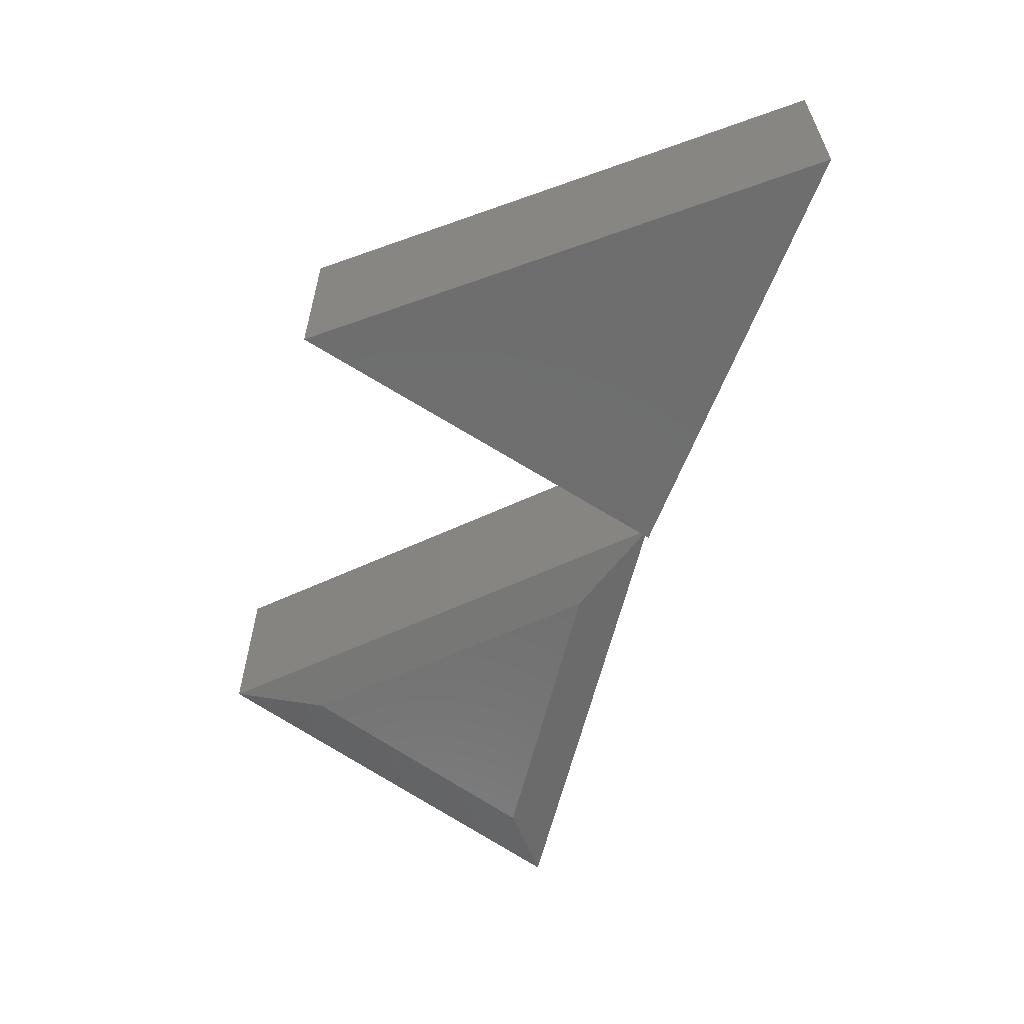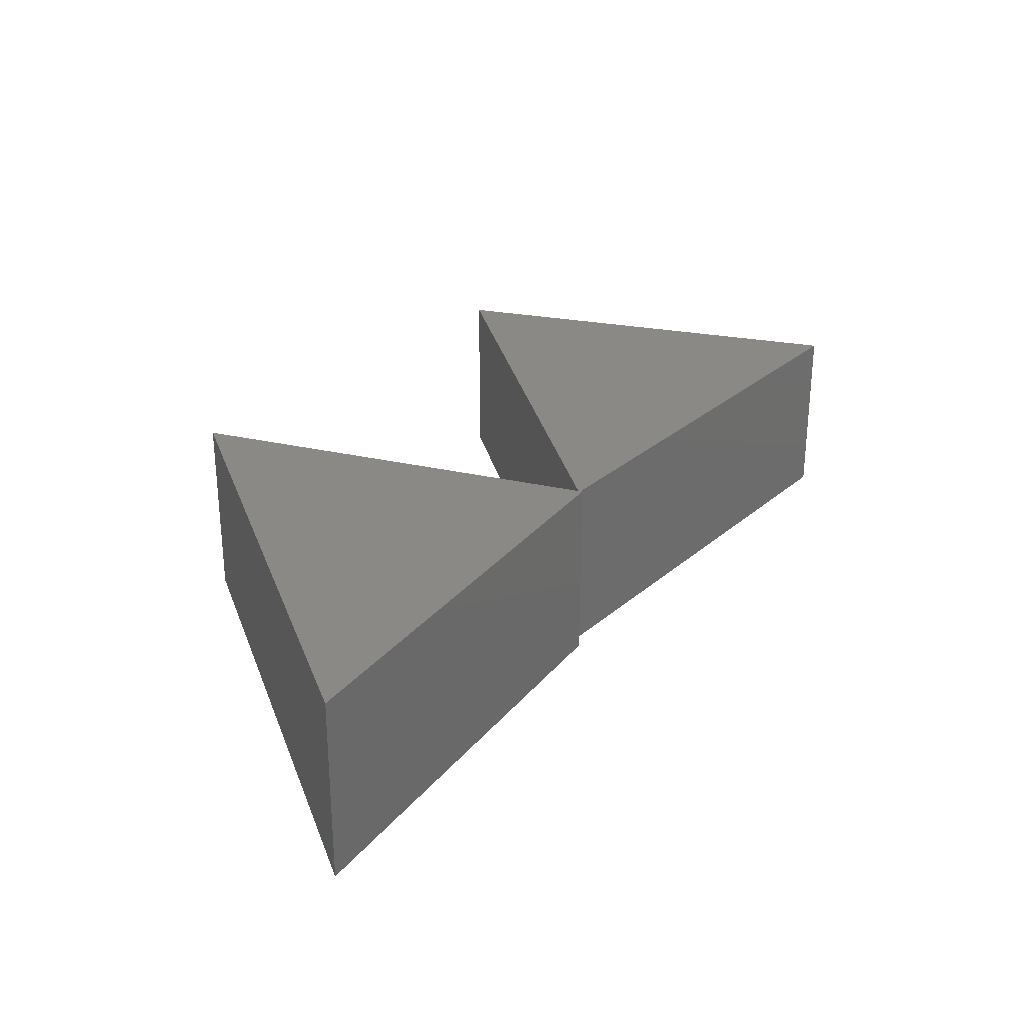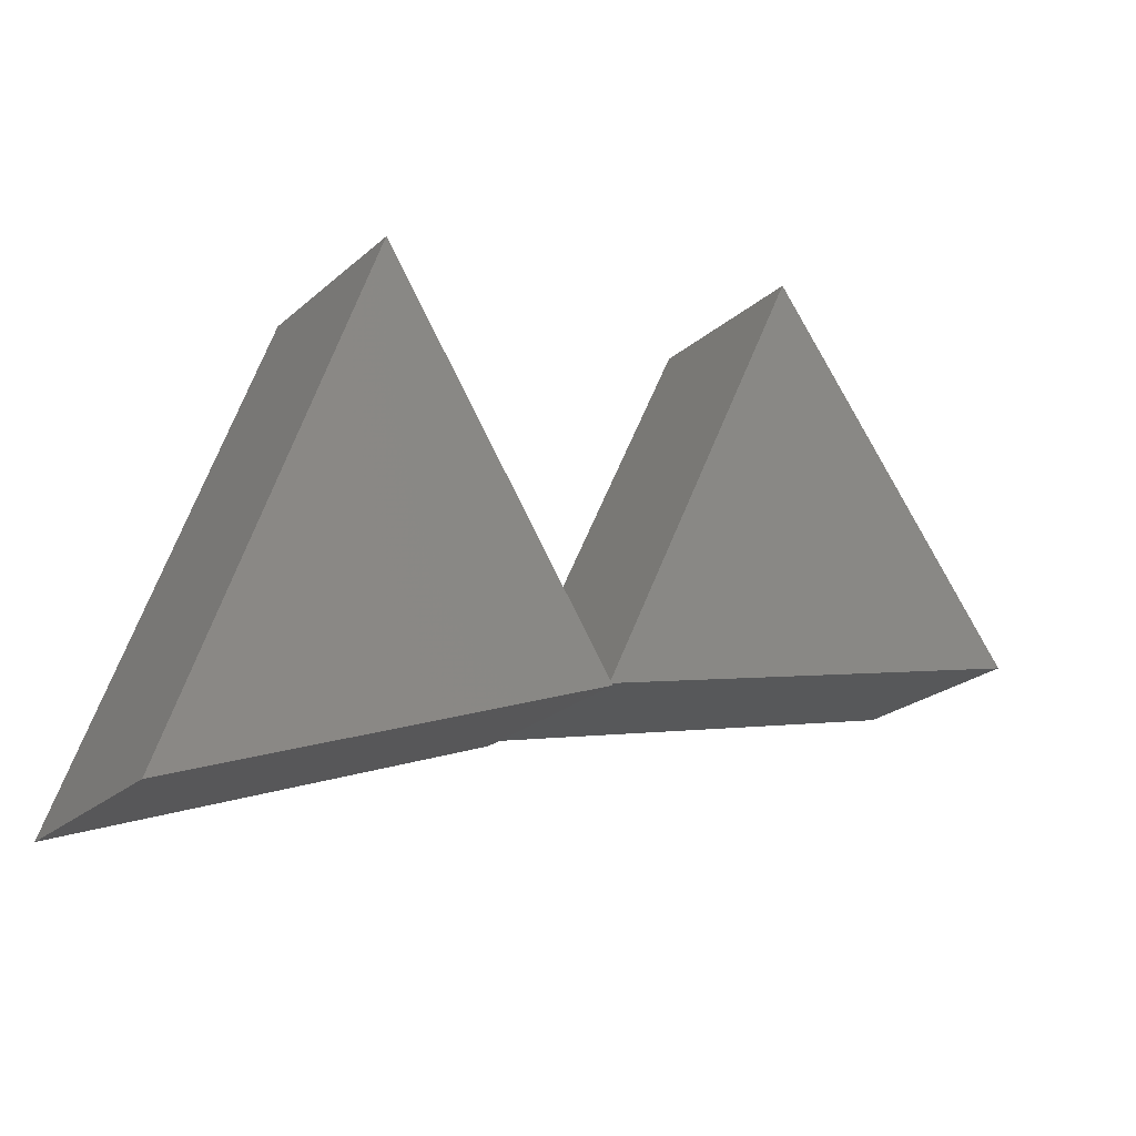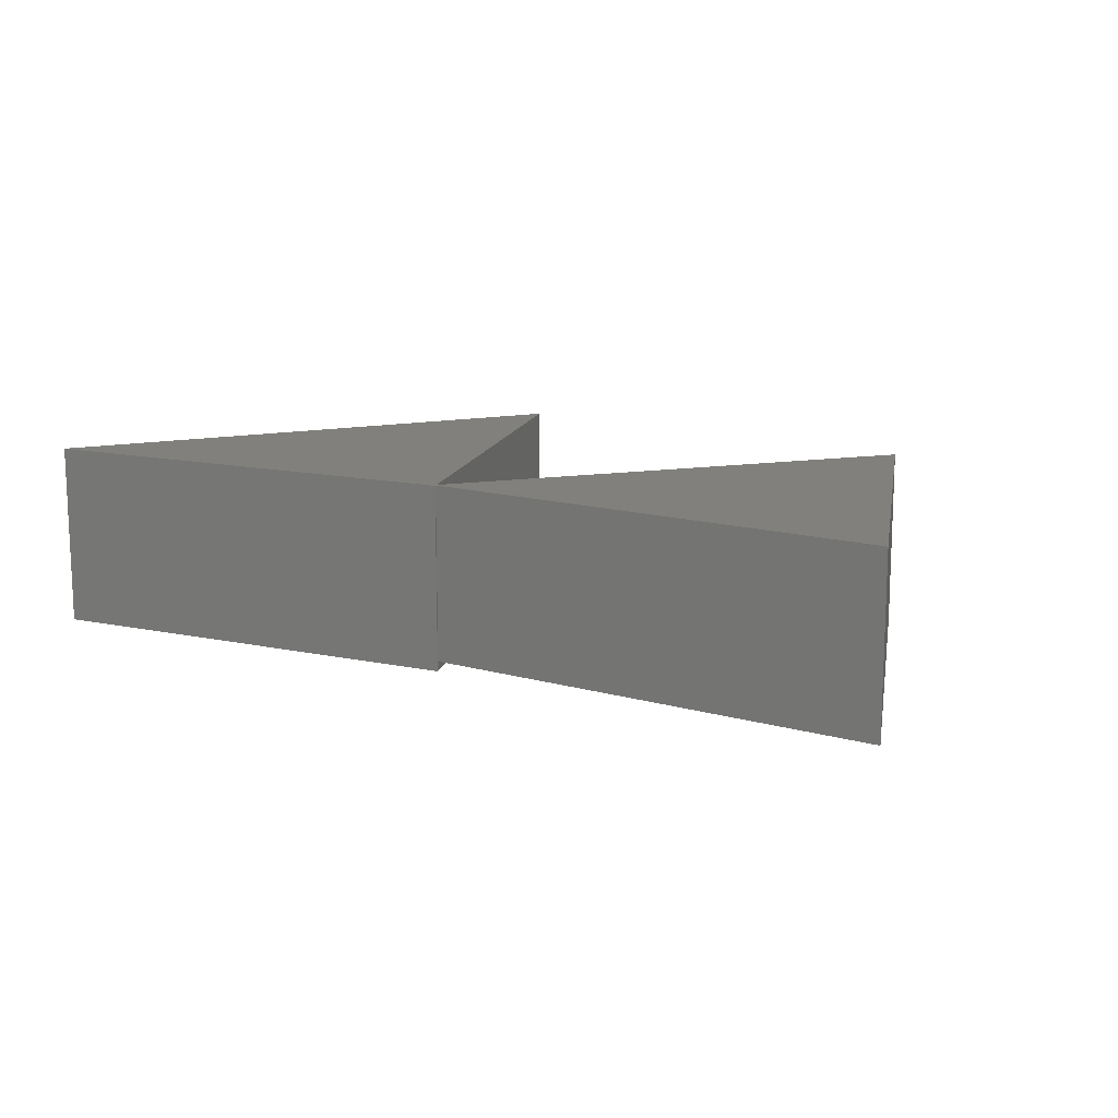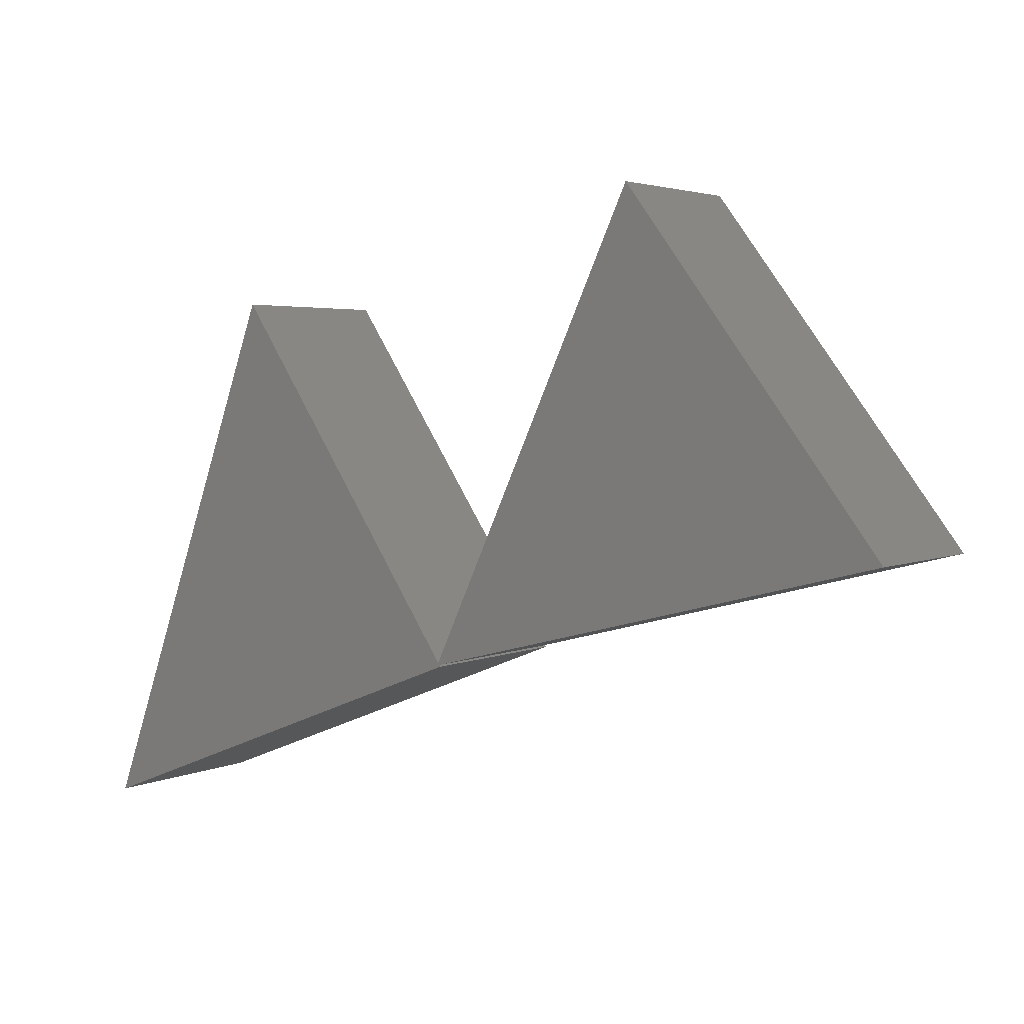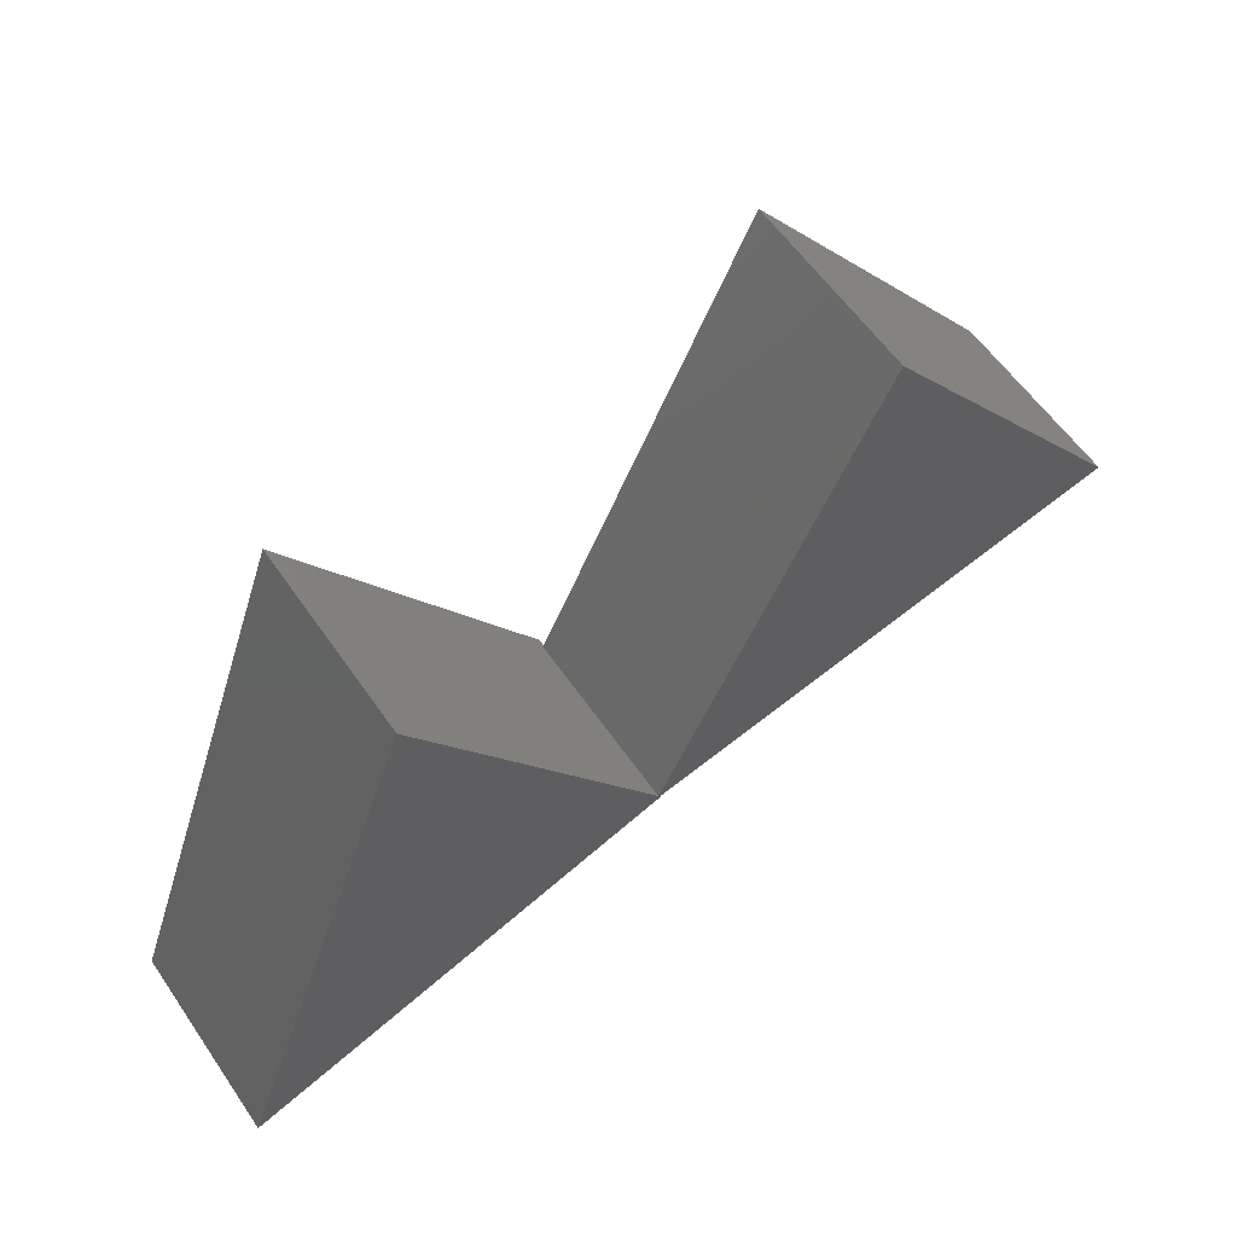
<metadata>
{"format":"stl","ext":"stl","renderer":"f3d","projection":"perspective","resolution":1024,"background":"white","views":[{"elev":-60.5,"azim":-89.6,"up":"+Z"},{"elev":28.7,"azim":-37.6,"up":"+Z"},{"elev":-23.6,"azim":-35.3,"up":"+Y"},{"elev":13.8,"azim":46.8,"up":"+Z"},{"elev":3.4,"azim":33.7,"up":"+Y"},{"elev":58.8,"azim":-34.3,"up":"+Y"}]}
</metadata>
<code>
# stl→obj: 18 verts, 32 faces
v 0.75 0.1895 0.3047
v 0.001887 0.004081 0.3047
v 0.00393 0.0009927 0.3047
v 0.3395 0.7342 0.3047
v -0.6719 -0.2656 0.3047
v 0.005674 -0.001645 0.3047
v -0.3727 0.5703 0.3047
v 0.75 0.1895 0.01562
v 0.3395 0.7342 0.01562
v 0.00393 0.0009927 0.01562
v 0.005674 -0.001645 0
v -0.3727 0.5703 0
v 0.001887 0.004081 0.01562
v 0.002804 0.002326 0.01531
v 0.3556 0.583 0
v 0.1396 0.1159 0
v 0.6168 0.2364 0
v -0.6719 -0.2656 0
f 1 2 3
f 1 4 2
f 5 6 3
f 5 3 2
f 5 2 7
f 1 8 4
f 4 8 9
f 6 10 3
f 6 11 10
f 11 12 13
f 11 13 14
f 11 14 10
f 2 13 7
f 7 13 12
f 3 10 1
f 1 10 8
f 4 9 2
f 2 9 13
f 9 15 13
f 13 15 16
f 13 16 14
f 17 8 16
f 16 8 10
f 16 10 14
f 12 11 18
f 7 12 5
f 5 12 18
f 5 18 6
f 6 18 11
f 15 17 16
f 8 17 9
f 9 17 15

</code>
